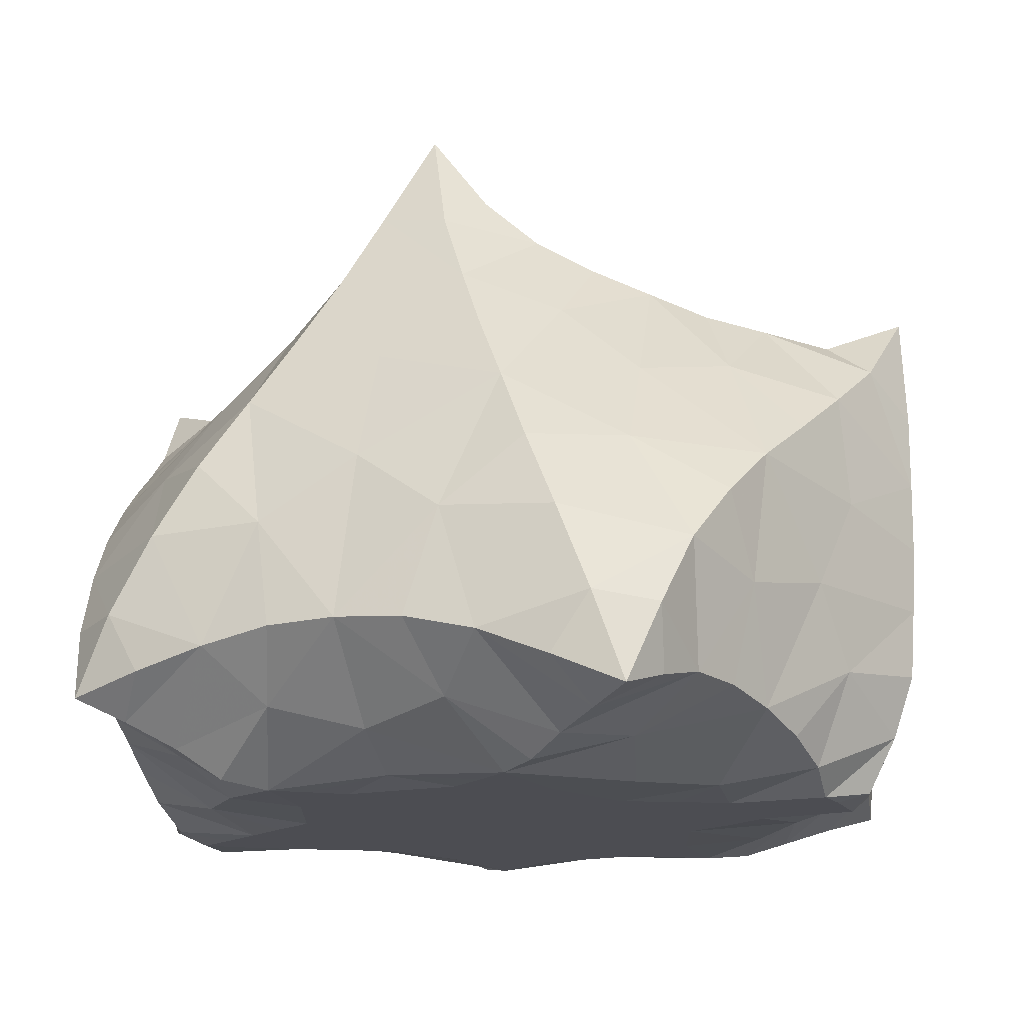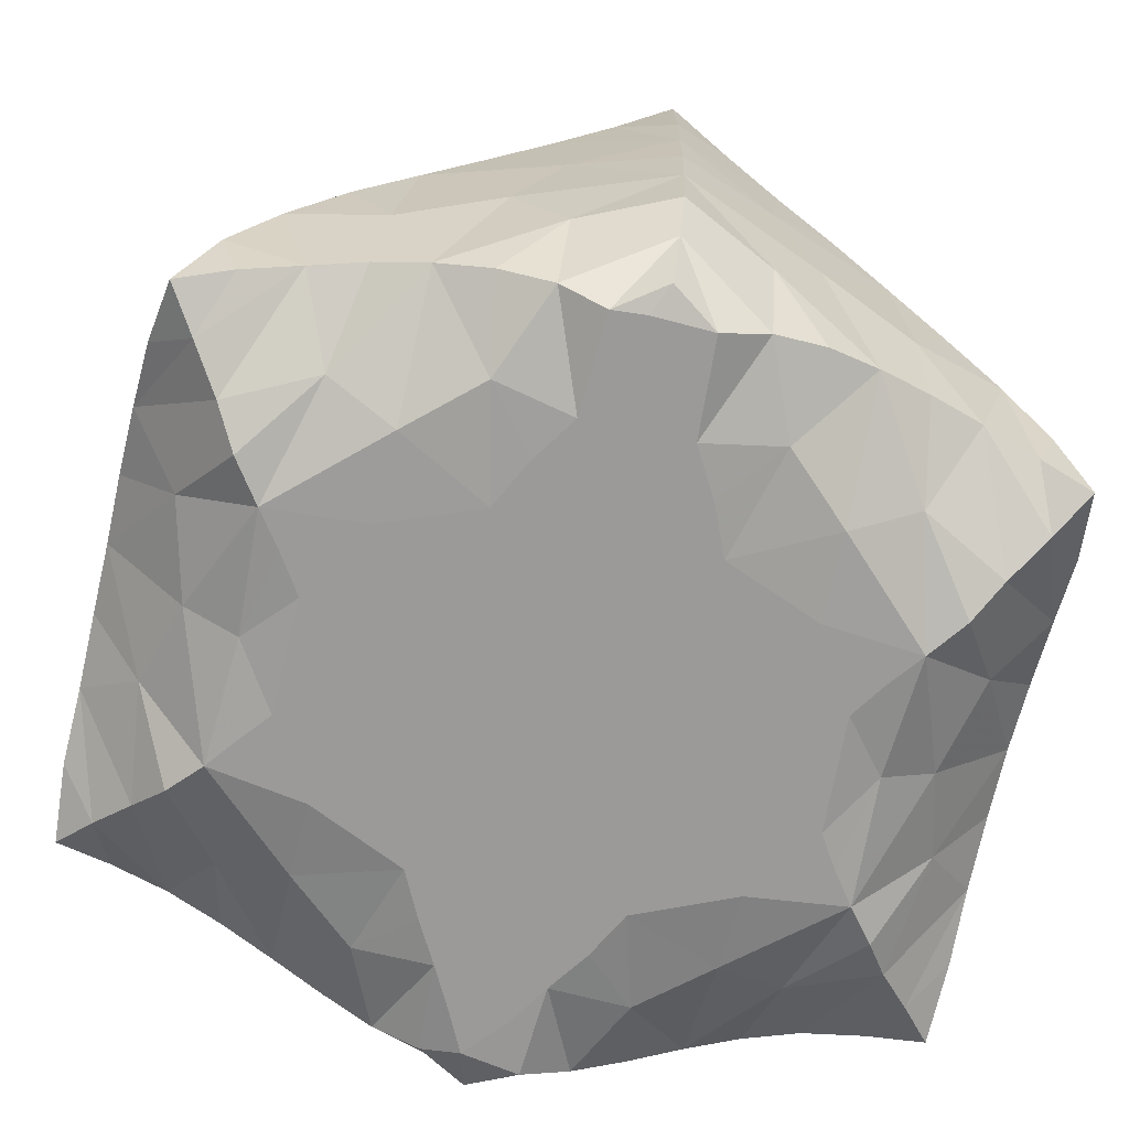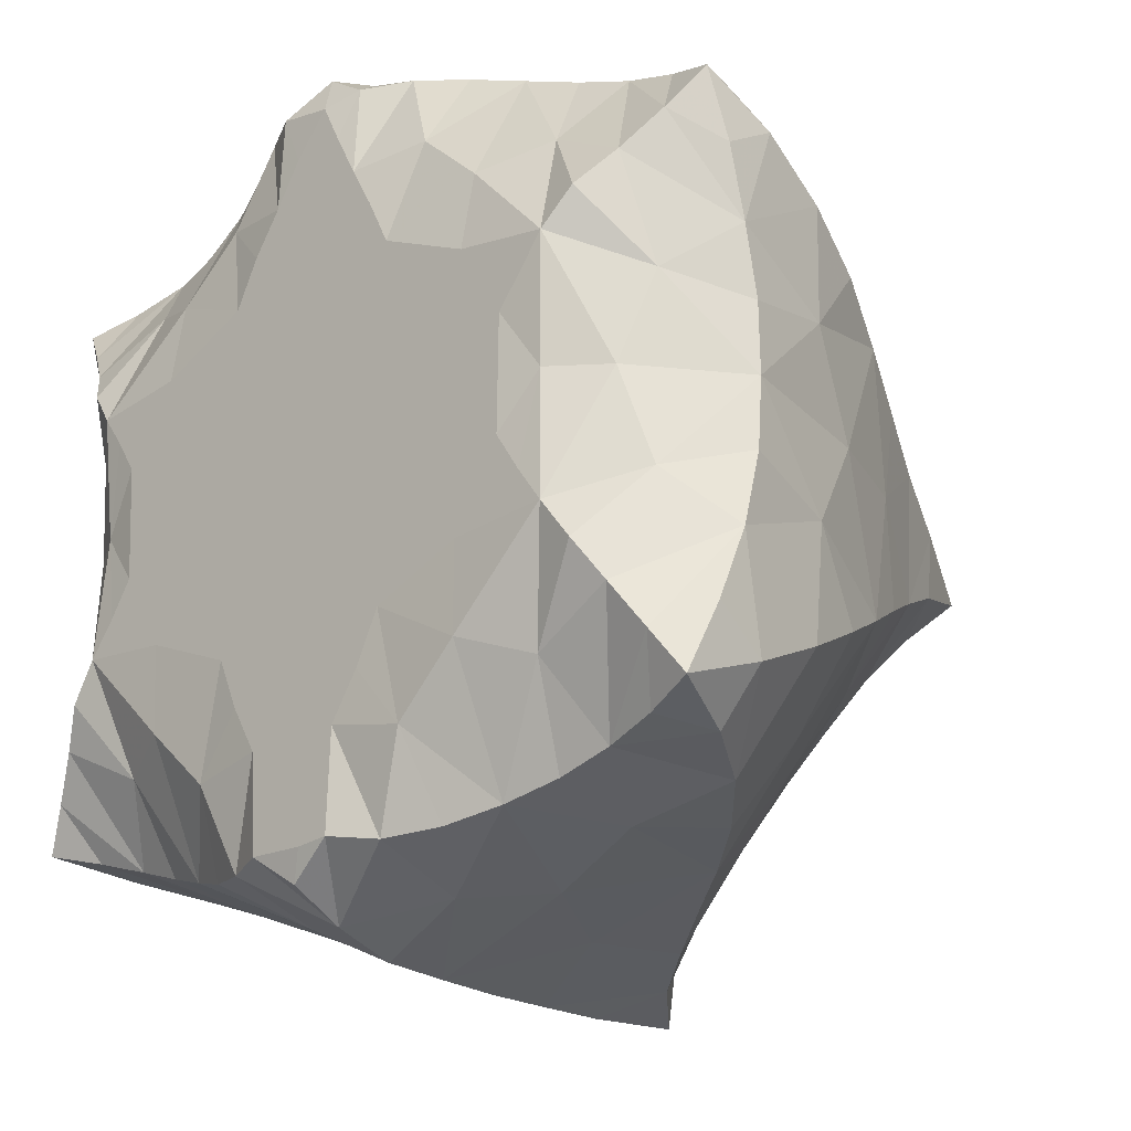
<metadata>
{"format":"obj","ext":"obj","renderer":"f3d","projection":"perspective","resolution":1024,"background":"white","views":[{"elev":-16.3,"azim":113.1,"up":"+Y"},{"elev":-69.3,"azim":166.7,"up":"+Y"},{"elev":-21.2,"azim":43.2,"up":"+Z"}]}
</metadata>
<code>
v  0.02759  0  0.74
v  0.8609  0.1634  0.5649
v  0.8435  0.1012  -0.5876
v  -0.8364  0.1038  -0.5803
v  -0.8597  0.1338  0.5877
v  -0.4623  1.386  -0.01879
v  0.4473  1.424  -0.01325
v  0.4526  0  -0.008643
v  -0.4508  0  0.0052
v  0.02689  0  -0.7424
v  -0.01241  1.029  -0.9052
v  -0.006438  1.053  0.8728
v  0.7366  0.7639  -0.295
v  0.879  0.2691  -0.0125
v  0.7501  0.7731  0.2558
v  0.6106  0  -0.2481
v  0.6104  0  0.2642
v  -0.7389  0.7788  0.27
v  -0.8754  0.2741  0.007414
v  -0.7398  0.7589  -0.2744
v  -0.6053  0  -0.245
v  -0.6086  0  0.2709
v  -0.2811  1.087  0.4171
v  -0.002709  1.213  -0.01607
v  0.2837  1.082  0.4167
v  0.2793  1.068  -0.4431
v  -0.2821  1.071  -0.4381
v  0.4597  0.624  -0.7453
v  -0.007446  0.3933  -0.91
v  0.4065  0.1263  -0.7146
v  -0.4077  0.135  -0.7052
v  -0.4729  0.6392  -0.7293
v  -0.2094  0  -0.3399
v  0.0102  0  0.02825
v  0.2147  0  -0.3403
v  0.2132  0  0.3849
v  -0.2086  0  0.3839
v  0.4124  0.1651  0.7165
v  -0.006737  0.4225  0.9059
v  0.473  0.6651  0.7179
v  -0.4725  0.66  0.7228
v  -0.4085  0.1591  0.7246
v  0.6158  1.037  -0.1567
v  0.8361  0.4553  -0.448
v  0.8767  0.2395  0.2744
v  0.6148  1.06  0.1214
v  0.5066  0  -0.09759
v  0.729  0.07382  0.4098
v  -0.8418  0.4792  0.4283
v  -0.8702  0.2228  -0.2838
v  -0.6212  1.049  -0.1458
v  -0.7148  0.03921  -0.402
v  -0.5163  0  0.1362
v  -0.4052  1.184  0.2054
v  0.2301  1.242  -0.02006
v  0.1445  1.021  0.6256
v  0.3999  1.173  -0.2336
v  -0.1498  1.002  -0.6504
v  0.2172  0.8012  -0.8278
v  -0.003404  0.1298  -0.8595
v  0.621  0.1601  -0.6494
v  -0.1931  0.04466  -0.7477
v  -0.6935  0.426  -0.6442
v  -0.3059  0  -0.1571
v  0.2273  0  0.02962
v  0.1041  0  -0.5353
v  0.3127  0  0.2058
v  -0.1007  0  0.5664
v  0.1995  0.0726  0.7648
v  -0.002076  0.6928  0.9015
v  0.702  0.453  0.6379
v  -0.228  0.8309  0.802
v  -0.6307  0.193  0.6557
v  0.679  0.8993  -0.2244
v  0.8564  0.2783  -0.5256
v  0.8766  0.2021  0.4185
v  0.546  1.219  0.05711
v  0.4535  0  -0.03376
v  0.7968  0.1212  0.4866
v  -0.8685  0.3094  0.5081
v  -0.8624  0.1671  -0.4291
v  -0.5593  1.2  -0.08376
v  -0.7791  0.07505  -0.4903
v  -0.465  0  0.0863
v  -0.4557  1.26  0.09656
v  0.3501  1.302  -0.01887
v  0.07068  1.004  0.7412
v  0.4387  1.266  -0.1314
v  -0.08051  0.9835  -0.7699
v  0.1029  0.8913  -0.8686
v  -0.000572  0.0183  -0.8027
v  0.736  0.134  -0.6221
v  -0.09494  0  -0.739
v  -0.7791  0.2744  -0.6115
v  -0.36  0  -0.06289
v  0.3192  0  0.02577
v  0.05672  0  -0.6293
v  0.368  0  0.1143
v  -0.04576  0  0.6545
v  0.1047  0.02086  0.7605
v  -0.002673  0.8379  0.8925
v  0.7947  0.3136  0.6031
v  -0.115  0.9175  0.8392
v  -0.7496  0.1702  0.6206
v  0.8748  0.2208  -0.303
v  0.8512  0.4812  0.4103
v  0.7203  0.04495  -0.4094
v  0.51  0  0.1364
v  -0.6173  1.044  0.126
v  -0.8732  0.2329  0.2949
v  -0.836  0.4579  -0.4239
v  -0.5033  0  -0.101
v  -0.7193  0.0557  0.4226
v  -0.1401  1.019  0.6222
v  -0.2581  1.244  -0.01534
v  0.3905  1.178  0.2077
v  0.1348  1.002  -0.6493
v  -0.4039  1.166  -0.2351
v  0.6881  0.4064  -0.6687
v  -0.009943  0.6656  -0.9172
v  0.19  0.04412  -0.7505
v  -0.6225  0.1704  -0.6387
v  -0.2359  0.8041  -0.8211
v  -0.1077  0  -0.5391
v  -0.2152  0  0.02686
v  0.3133  0  -0.1588
v  0.1162  0  0.5682
v  -0.3098  0  0.2049
v  0.6363  0.2083  0.6432
v  -0.004592  0.1591  0.8748
v  0.2277  0.8278  0.8019
v  -0.702  0.4427  0.6504
v  -0.192  0.06066  0.766
v  0.5542  1.191  -0.08762
v  0.7961  0.6129  -0.3708
v  0.8793  0.2656  0.1302
v  0.6849  0.9131  0.1877
v  0.5588  0  -0.177
v  0.6714  0.0169  0.338
v  -0.7985  0.6339  0.3495
v  -0.8755  0.2628  -0.1362
v  -0.6745  0.8997  -0.2106
v  -0.6658  0.008969  -0.3224
v  -0.5601  0  0.2049
v  -0.3476  1.126  0.3101
v  0.1193  1.213  -0.01739
v  0.2163  1.041  0.5191
v  0.3436  1.113  -0.3403
v  -0.2176  1.028  -0.5363
v  0.3383  0.7111  -0.7864
v  -0.005726  0.2548  -0.9014
v  0.5131  0.1534  -0.6835
v  -0.3015  0.09351  -0.734
v  -0.5854  0.5343  -0.6865
v  -0.2644  0  -0.251
v  0.1199  0  0.03034
v  0.1642  0  -0.4437
v  0.2678  0  0.3
v  -0.1593  0  0.4805
v  0.3043  0.1236  0.7462
v  -0.00372  0.5527  0.9065
v  0.5911  0.565  0.6801
v  -0.3513  0.7457  0.7621
v  -0.5179  0.1857  0.6912
v  0.3439  1.12  0.3114
v  0.4313  1.254  0.09871
v  -0.1261  1.214  -0.01441
v  -0.2117  1.044  0.5195
v  -0.06889  0.9937  0.7337
v  -0.668  0.01483  0.3463
v  -0.5505  0  -0.1734
v  -0.4525  0  -0.0311
v  -0.7961  0.6122  -0.3484
v  -0.856  0.2866  -0.5029
v  -0.876  0.2661  0.15
v  -0.8718  0.1874  0.4382
v  -0.679  0.9121  0.1973
v  -0.5646  1.187  0.05348
v  0.5626  0  0.2015
v  0.4544  0  0.08243
v  0.6705  0.008659  -0.3294
v  0.8104  0.6297  0.3336
v  0.8721  0.3232  0.4893
v  0.8796  0.257  -0.156
v  0.8657  0.1621  -0.4477
v  0.06009  0.9724  -0.7641
v  0.2088  1.026  -0.5436
v  -0.3439  1.108  -0.3339
v  0.579  0.5237  -0.708
v  -0.009222  0.5258  -0.9162
v  0.09649  0  -0.7365
v  0.2979  0.08842  -0.7399
v  -0.735  0.152  -0.6049
v  -0.5136  0.1626  -0.6732
v  -0.3551  0.7212  -0.777
v  -0.0543  0  -0.6351
v  -0.1635  0  -0.4436
v  -0.1058  0  0.02485
v  0.3652  0  -0.0701
v  0.2716  0  -0.2521
v  0.06791  0  0.6586
v  0.1661  0  0.4792
v  -0.2613  0  0.2953
v  0.7534  0.1949  0.6032
v  0.5234  0.1944  0.6806
v  -0.006111  0.2864  0.903
v  0.111  0.9102  0.8403
v  0.3515  0.7459  0.7629
v  -0.5912  0.5595  0.6887
v  -0.3016  0.1162  0.7516
v  0.7826  0.07387  -0.5
v  -0.7899  0.09806  0.5037
v  -0.3844  1.293  -0.01702
v  -0.456  1.246  -0.1293
v  0.7776  0.2616  -0.6346
v  -0.01088  0.8114  -0.9172
v  -0.1236  0.887  -0.8658
v  -0.3145  0  0.03049
v  -0.3717  0  0.1215
v  0.002965  0.03826  0.8291
v  -0.794  0.3011  0.6185
v  -0.09118  0.002403  0.7614
v  -0.3003  0.4314  0.7907
v  0.8027  0.6119  -0.01796
v  0.7099  0.08553  0.001222
v  -0.7986  0.6119  0.000133
v  -0.7073  0.08796  0.009751
v  -0.000542  1.132  0.2721
v  -0.002316  1.118  -0.2969
v  0.4972  0.8247  -0.4969
v  0.2899  0.3961  -0.7976
v  -0.3007  0.3986  -0.7897
v  -0.5054  0.8272  -0.4823
v  -0.4055  0.006232  -0.4392
v  0.002469  0  -0.2125
v  0.1921  0.5809  -0.8398
v  0.4037  0.002535  -0.4417
v  0.003658  0  0.252
v  0.4148  0.02903  0.4615
v  0.2993  0.4298  0.7887
v  0.5094  0.8472  0.466
v  -0.003783  1.049  -0.4857
v  -0.5004  0.8463  0.4709
v  -0.4052  0.02599  0.4644
v  0.153  0  0.1807
v  0.001915  1.063  0.4649
v  0.5049  0.9708  -0.3307
v  -0.3348  0.8686  -0.621
v  0.5047  0.3944  0.7078
v  0.2744  0.03618  0.5873
v  0.7097  0.8468  -0.01684
v  -0.5434  0.07154  -0.4873
v  -0.192  0.2369  -0.8136
v  -0.14  0  -0.1311
v  -0.7629  0.1271  -0.1794
v  0.1775  1.155  -0.2067
v  -0.4069  0  0.2957
v  -0.5952  0.01744  0.01091
v  -0.8365  0.4873  0.1962
v  0.003165  0  0.4241
v  -0.1847  1.167  0.1741
v  -0.7049  0.8522  -0.007919
v  -0.001039  0  -0.3918
v  -0.5107  0.9683  -0.321
v  0.4121  0  0.2956
v  0.1883  0.2669  0.8204
v  0.5146  0.9797  0.2976
v  0.8383  0.4776  -0.21
v  -0.8335  0.4775  -0.1902
v  -0.7611  0.1303  0.1973
v  0.1792  1.16  0.1754
v  -0.5106  0.981  0.3031
v  -0.1822  1.156  -0.2004
v  0.6514  0.6309  -0.5306
v  0.3235  0.8666  -0.6298
v  0.5456  0.06412  -0.4926
v  0.495  0.3556  -0.7237
v  0.1836  0.2341  -0.8199
v  -0.4993  0.3596  -0.71
v  -0.2087  0.5823  -0.835
v  -0.6551  0.6333  -0.5098
v  -0.2701  0.01447  -0.5654
v  -0.4068  0  -0.2617
v  0.1514  0  -0.1292
v  0.4064  0  -0.2638
v  0.2656  0.008721  -0.5669
v  -0.1421  0  0.1772
v  0.5572  0.09652  0.5038
v  0.2025  0.6073  0.8258
v  0.3337  0.8878  0.6039
v  0.6658  0.6604  0.4985
v  -0.6565  0.6579  0.5087
v  -0.3288  0.8897  0.6035
v  -0.5466  0.08481  0.5104
v  -0.2676  0.03407  0.5894
v  0.5974  0.01466  0.007426
v  0.7649  0.1339  0.1866
v  0.7643  0.1232  -0.1914
v  0.8419  0.4872  0.1766
v  -0.1925  0.2631  0.8216
v  -0.5049  0.3906  0.7163
v  -0.2047  0.6145  0.8249
v  -0.001533  0.2077  -0.5457
v  0.4609  0.436  -0.0391
v  0.1991  0.3697  0.3857
v  -0.2951  0.1543  0.01534
v  -0.1614  0.7742  0.1935
v  0.2987  0.1598  0.01185
v  -0.4206  0.4528  0.04472
v  0.211  0.8429  0.2041
v  -0.5711  0.3861  0.3633
v  0.000199  0.7491  0.5608
v  0.000404  0.5856  -0.3294
v  0.3013  0.6103  0.4276
v  0.1761  0.1541  0.2418
v  0.000507  0.7377  -0.5904
v  0.3835  0.9671  0.02114
v  -0.3568  0.9356  -0.0089
v  0.000648  0.2166  0.5626
v  0.5744  0.399  0.3533
v  0.1051  0.5642  0.09828
v  0.3242  0.3321  -0.4297
v  -0.2778  0.3466  -0.3225
v  -0.4848  0.6823  0.1484
v  -0.03569  0.4985  -0.6435
v  -0.1864  0.8291  -0.3759
v  -0.4259  0.1818  -0.1769
v  -0.1737  0.1531  0.2445
v  -0.03336  0.5184  0.6374
v  -0.2602  0.3561  0.4791
v  0.2097  0.8551  -0.2371
v  0.4326  0.232  -0.1679
v  -0.0714  0.97  -0.04183
v  -0.3543  0.5379  -0.4643
v  0.483  0.2281  0.2606
v  -0.05381  0.1413  0.0228
v  -0.4093  0.2455  0.2102
v  -0.515  0.7213  -0.1359
v  -0.17  0.1475  -0.2158
v  -0.267  0.6379  0.5343
v  0.2226  0.155  -0.2405
v  0.5216  0.73  0.1198
v  -0.6012  0.3521  -0.3785
v  0.6017  0.3558  -0.39
v  0.2529  0.5967  -0.5652
v  -0.2183  0.6424  -0.08649
v  -0.1857  0.5321  0.2492
v  0.08982  0.3458  -0.004104
v  0.4703  0.6432  -0.2456
v  0.1933  0.4565  -0.1813
f 241 15 291
f 200 126 285
f 228 25 246
f 164 73 301
f 147 25 290
f 48 139 288
f 25 147 246
f 74 43 247
f 7 88 134
f 149 27 248
f 219 53 128
f 15 224 299
f 227 22 258
f 19 175 270
f 76 2 183
f 125 95 218
f 103 72 114
f 228 24 271
f 195 123 248
f 20 173 281
f 35 200 285
f 59 120 236
f 31 153 253
f 241 25 267
f 33 234 283
f 189 119 274
f 230 13 247
f 229 27 242
f 31 194 252
f 16 225 298
f 52 143 252
f 110 80 176
f 40 208 290
f 211 61 107
f 235 35 263
f 206 39 266
f 32 232 280
f 75 119 215
f 10 97 191
f 226 18 259
f 37 203 257
f 113 170 270
f 43 77 134
f 20 142 262
f 13 74 247
f 22 170 294
f 5 80 221
f 225 16 296
f 95 64 112
f 23 168 293
f 233 27 264
f 222 68 133
f 40 241 291
f 28 189 274
f 150 28 275
f 34 156 284
f 30 231 278
f 149 58 242
f 213 6 214
f 29 190 280
f 130 100 220
f 240 40 249
f 218 9 219
f 21 171 283
f 27 188 264
f 120 190 236
f 226 19 269
f 28 231 277
f 228 23 261
f 2 102 183
f 16 237 285
f 224 15 251
f 36 202 250
f 203 37 287
f 168 23 246
f 15 182 291
f 223 41 302
f 134 57 43
f 117 187 242
f 27 229 273
f 159 37 295
f 105 75 185
f 65 156 245
f 177 18 262
f 107 181 298
f 210 42 300
f 98 67 108
f 238 36 245
f 35 157 263
f 2 76 79
f 3 75 215
f 81 4 174
f 14 225 297
f 23 228 246
f 148 57 256
f 185 3 211
f 153 31 282
f 4 81 83
f 67 65 245
f 178 51 82
f 18 177 272
f 148 26 247
f 7 77 166
f 119 61 215
f 203 128 257
f 14 184 298
f 42 244 294
f 7 86 88
f 27 233 248
f 21 143 255
f 232 32 279
f 16 181 276
f 83 122 193
f 216 11 217
f 155 64 254
f 74 13 251
f 123 195 280
f 10 91 93
f 198 34 254
f 172 53 84
f 234 33 282
f 38 240 249
f 99 1 201
f 129 71 204
f 147 56 246
f 38 239 250
f 8 78 199
f 8 96 98
f 34 238 245
f 139 17 288
f 39 161 289
f 13 224 251
f 163 72 302
f 80 132 221
f 217 58 123
f 12 87 207
f 12 101 103
f 209 41 301
f 184 14 268
f 39 206 300
f 21 234 252
f 23 243 272
f 162 71 249
f 29 151 278
f 225 14 298
f 192 121 286
f 176 5 212
f 186 58 89
f 182 15 299
f 43 46 77
f 25 165 267
f 36 158 245
f 42 210 295
f 76 45 79
f 45 48 79
f 77 7 134
f 151 29 253
f 4 94 174
f 231 28 236
f 34 235 254
f 124 66 196
f 81 50 83
f 50 52 83
f 225 17 297
f 90 59 117
f 51 142 264
f 154 63 279
f 37 244 295
f 220 1 222
f 88 57 134
f 86 55 88
f 55 57 88
f 4 83 193
f 122 63 193
f 118 188 273
f 40 162 249
f 232 31 253
f 177 109 272
f 178 85 54
f 100 127 201
f 91 60 93
f 60 62 93
f 141 19 255
f 100 69 127
f 158 67 245
f 208 131 290
f 35 237 286
f 69 160 250
f 194 31 279
f 189 28 277
f 96 65 98
f 65 67 98
f 30 192 286
f 132 73 221
f 232 29 280
f 58 117 242
f 162 40 291
f 187 26 242
f 43 74 251
f 215 61 92
f 101 70 103
f 70 72 103
f 234 31 252
f 38 205 288
f 133 210 300
f 44 75 105
f 183 102 71
f 75 3 185
f 135 44 268
f 143 21 252
f 211 92 61
f 82 6 178
f 108 47 180
f 79 129 204
f 109 51 178
f 49 80 110
f 174 94 63
f 80 5 176
f 67 158 265
f 146 24 256
f 112 53 172
f 86 7 166
f 212 104 73
f 234 21 283
f 114 56 169
f 54 85 115
f 238 37 260
f 77 46 116
f 71 162 291
f 144 22 257
f 117 58 186
f 24 229 256
f 82 51 118
f 27 149 242
f 75 44 119
f 59 90 120
f 191 97 66
f 193 63 94
f 192 30 278
f 152 61 277
f 83 52 122
f 34 198 287
f 217 89 58
f 126 200 284
f 93 62 124
f 64 95 125
f 181 16 298
f 199 78 47
f 128 203 287
f 29 231 236
f 127 68 201
f 244 42 295
f 219 84 53
f 165 25 271
f 79 48 129
f 69 100 130
f 22 244 257
f 207 87 56
f 209 132 292
f 224 13 268
f 80 49 132
f 239 36 250
f 222 99 68
f 30 237 276
f 223 42 301
f 121 60 191
f 28 230 275
f 21 227 258
f 19 226 259
f 77 116 166
f 201 68 99
f 183 71 106
f 36 238 260
f 131 70 207
f 131 208 289
f 3 92 211
f 41 243 293
f 226 20 262
f 144 53 258
f 197 33 263
f 78 8 180
f 196 66 97
f 153 62 253
f 175 19 259
f 174 63 111
f 22 144 258
f 87 12 169
f 13 230 274
f 181 107 276
f 26 230 247
f 84 9 172
f 230 26 275
f 93 124 196
f 229 24 273
f 231 29 278
f 91 10 191
f 191 66 121
f 17 179 265
f 62 153 282
f 24 228 261
f 18 243 292
f 126 65 199
f 64 155 283
f 195 32 280
f 154 32 281
f 199 47 126
f 23 145 261
f 240 38 266
f 138 47 296
f 142 20 264
f 28 150 236
f 180 47 78
f 160 69 266
f 167 24 261
f 204 71 102
f 207 56 131
f 26 229 242
f 210 133 295
f 39 223 302
f 160 38 250
f 243 41 292
f 169 56 87
f 170 113 294
f 156 34 245
f 200 35 284
f 244 37 257
f 116 55 166
f 55 86 166
f 142 51 262
f 121 192 278
f 63 154 281
f 103 114 169
f 12 103 169
f 18 226 262
f 188 27 273
f 82 118 214
f 140 49 259
f 95 112 172
f 9 95 172
f 170 22 270
f 229 26 256
f 26 148 256
f 111 50 174
f 50 81 174
f 116 165 271
f 202 36 260
f 159 68 260
f 18 140 259
f 157 66 263
f 178 54 109
f 6 85 178
f 37 159 260
f 139 48 297
f 98 108 180
f 8 98 180
f 33 235 263
f 89 11 186
f 115 85 213
f 14 136 299
f 224 14 299
f 106 45 183
f 45 76 183
f 106 182 299
f 173 20 269
f 111 173 269
f 90 117 186
f 11 90 186
f 26 187 275
f 24 167 273
f 158 36 265
f 233 32 248
f 32 195 248
f 59 150 275
f 30 152 277
f 231 30 277
f 10 93 196
f 96 8 199
f 60 91 191
f 235 33 254
f 33 155 254
f 94 4 193
f 20 233 264
f 29 232 253
f 205 38 249
f 36 239 265
f 239 17 265
f 97 10 196
f 227 21 255
f 155 33 283
f 19 227 255
f 143 52 255
f 2 79 204
f 101 12 207
f 65 96 199
f 190 29 236
f 150 59 236
f 1 100 201
f 15 137 251
f 145 54 261
f 171 21 258
f 39 240 266
f 38 160 266
f 102 2 204
f 15 241 267
f 208 40 289
f 137 15 267
f 46 137 267
f 212 73 113
f 5 104 212
f 70 101 207
f 14 224 268
f 13 135 268
f 72 163 293
f 179 17 296
f 20 226 269
f 19 141 269
f 107 105 211
f 105 185 211
f 113 110 212
f 110 176 212
f 85 6 213
f 6 82 214
f 118 115 214
f 115 213 214
f 92 3 215
f 120 90 216
f 90 11 216
f 11 89 217
f 123 120 217
f 120 216 217
f 95 9 218
f 9 84 219
f 128 125 219
f 125 218 219
f 100 1 220
f 221 73 104
f 104 5 221
f 1 99 222
f 133 130 222
f 130 220 222
f 41 163 302
f 161 39 302
f 42 164 301
f 41 223 301
f 223 39 300
f 42 223 300
f 17 139 297
f 136 14 297
f 227 19 270
f 22 227 270
f 24 146 271
f 25 228 271
f 243 18 272
f 145 23 272
f 230 28 274
f 135 13 274
f 237 16 276
f 152 30 276
f 32 154 279
f 31 232 279
f 233 20 281
f 32 233 281
f 31 234 282
f 33 197 282
f 35 235 284
f 235 34 284
f 237 35 285
f 138 16 285
f 237 30 286
f 157 35 286
f 238 34 287
f 37 238 287
f 239 38 288
f 17 239 288
f 40 240 289
f 240 39 289
f 241 40 290
f 25 241 290
f 140 18 292
f 41 209 292
f 243 23 293
f 163 41 293
f 244 22 294
f 164 42 294
f 16 138 296
f 17 225 296
f 56 114 246
f 114 168 246
f 43 57 247
f 57 148 247
f 123 58 248
f 58 149 248
f 71 129 249
f 129 205 249
f 127 69 250
f 202 127 250
f 137 46 251
f 46 43 251
f 122 52 252
f 194 122 252
f 62 60 253
f 60 151 253
f 64 125 254
f 125 198 254
f 52 50 255
f 50 141 255
f 57 55 256
f 55 146 256
f 128 53 257
f 53 144 257
f 53 112 258
f 112 171 258
f 49 110 259
f 110 175 259
f 68 127 260
f 127 202 260
f 54 115 261
f 115 167 261
f 51 109 262
f 109 177 262
f 66 124 263
f 124 197 263
f 188 118 264
f 118 51 264
f 108 67 265
f 179 108 265
f 69 130 266
f 130 206 266
f 165 116 267
f 116 46 267
f 44 105 268
f 105 184 268
f 141 50 269
f 50 111 269
f 175 110 270
f 110 113 270
f 146 55 271
f 55 116 271
f 54 145 272
f 109 54 272
f 167 115 273
f 115 118 273
f 119 44 274
f 44 135 274
f 117 59 275
f 187 117 275
f 107 61 276
f 61 152 276
f 61 119 277
f 119 189 277
f 151 60 278
f 60 121 278
f 63 122 279
f 122 194 279
f 190 120 280
f 120 123 280
f 173 111 281
f 111 63 281
f 124 62 282
f 197 124 282
f 112 64 283
f 171 112 283
f 156 65 284
f 65 126 284
f 126 47 285
f 47 138 285
f 121 66 286
f 66 157 286
f 198 125 287
f 125 128 287
f 129 48 288
f 205 129 288
f 161 70 289
f 70 131 289
f 131 56 290
f 56 147 290
f 182 106 291
f 106 71 291
f 132 49 292
f 49 140 292
f 114 72 293
f 168 114 293
f 113 73 294
f 73 164 294
f 133 68 295
f 68 159 295
f 47 108 296
f 108 179 296
f 48 45 297
f 45 136 297
f 184 105 298
f 105 107 298
f 136 45 299
f 45 106 299
f 206 130 300
f 130 133 300
f 73 132 301
f 132 209 301
f 72 70 302
f 70 161 302

</code>
